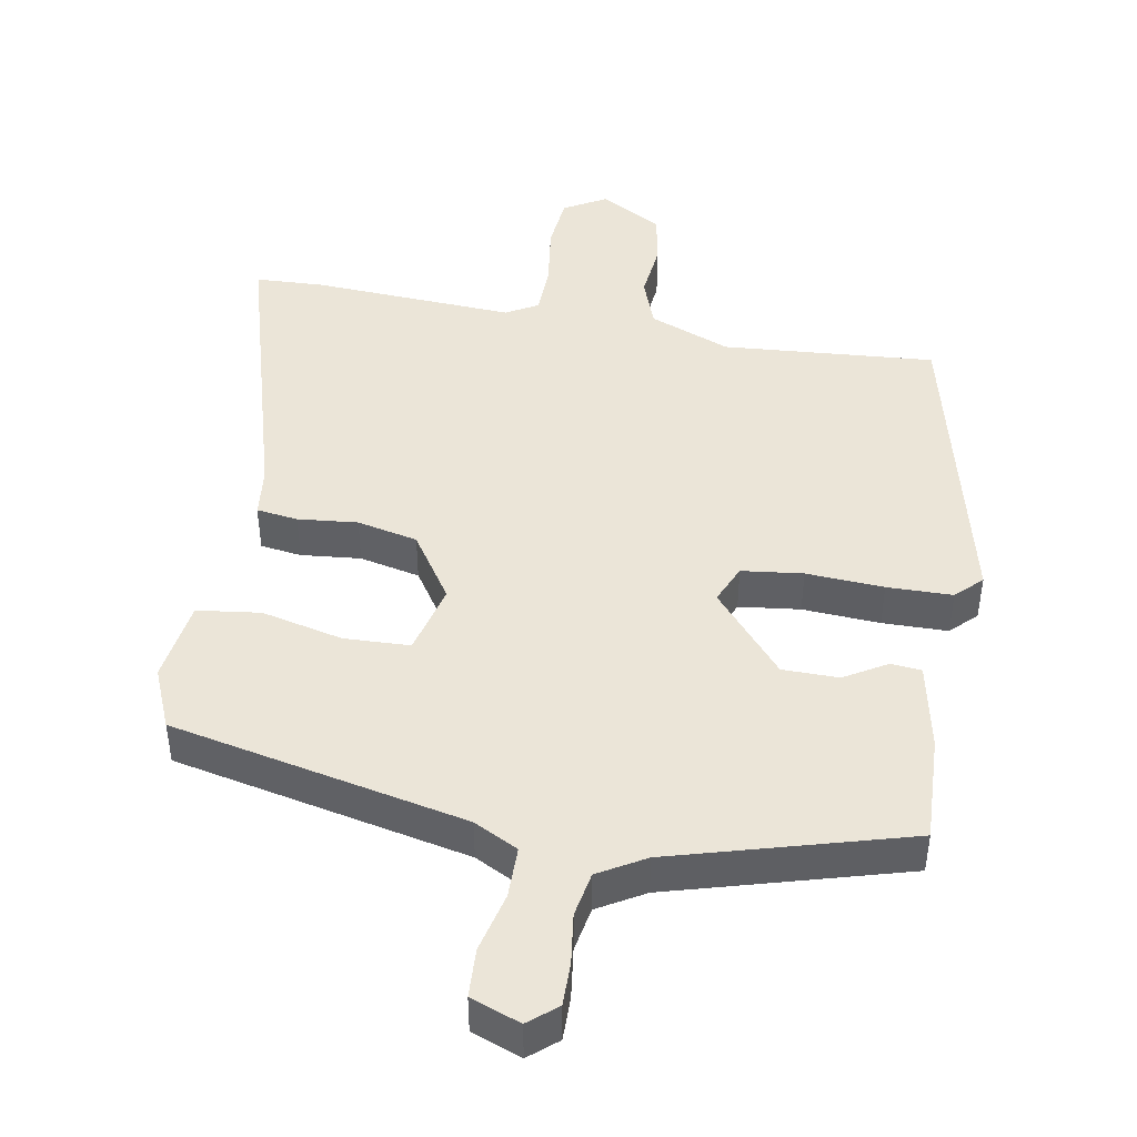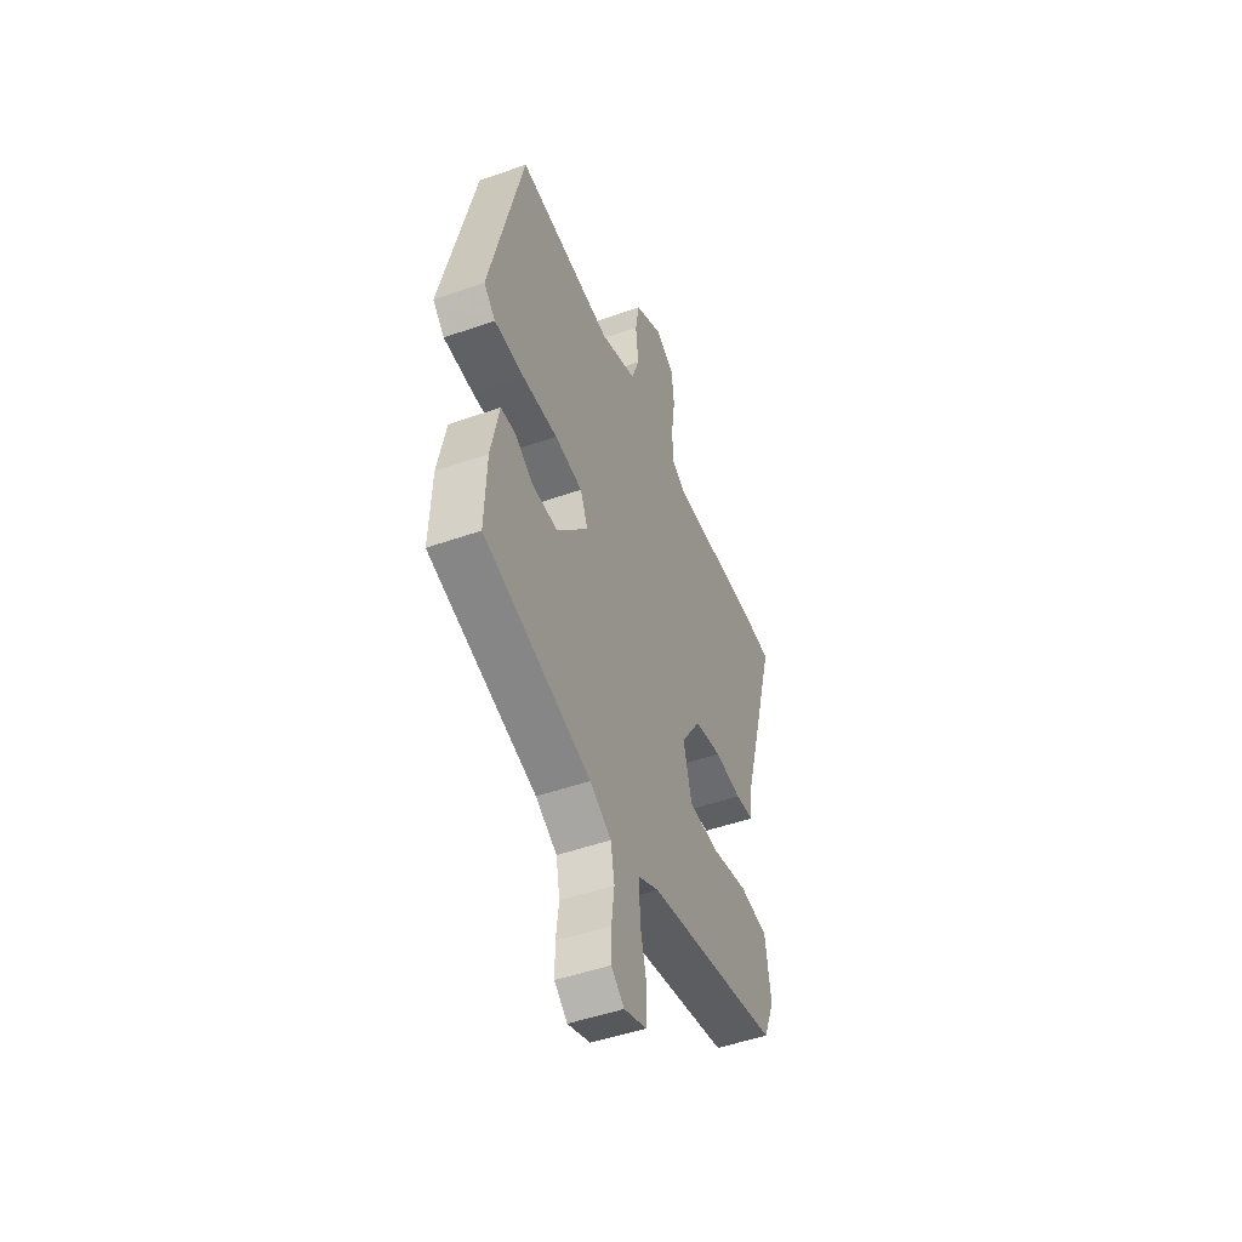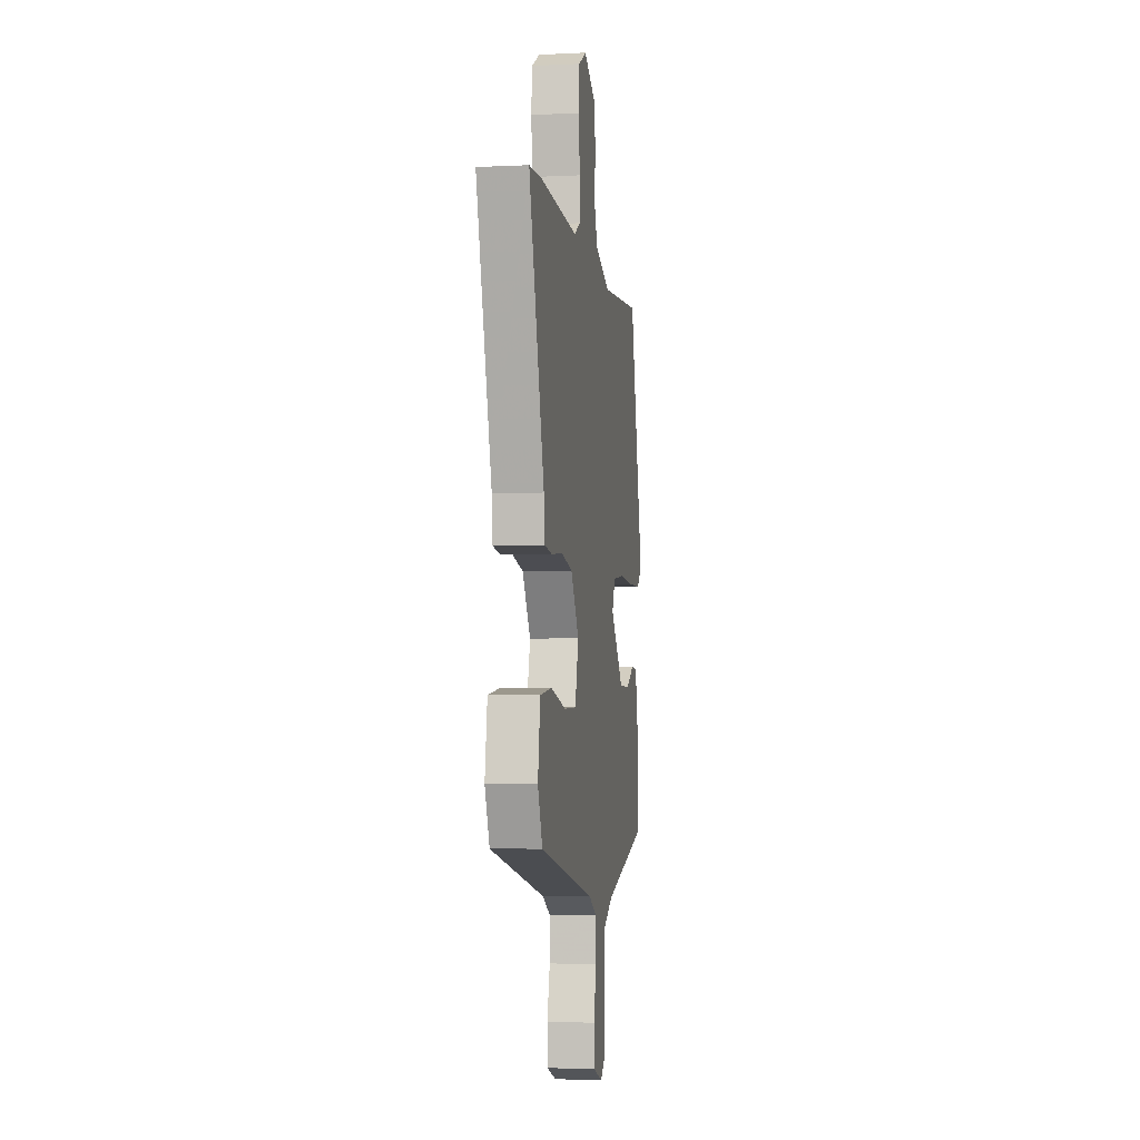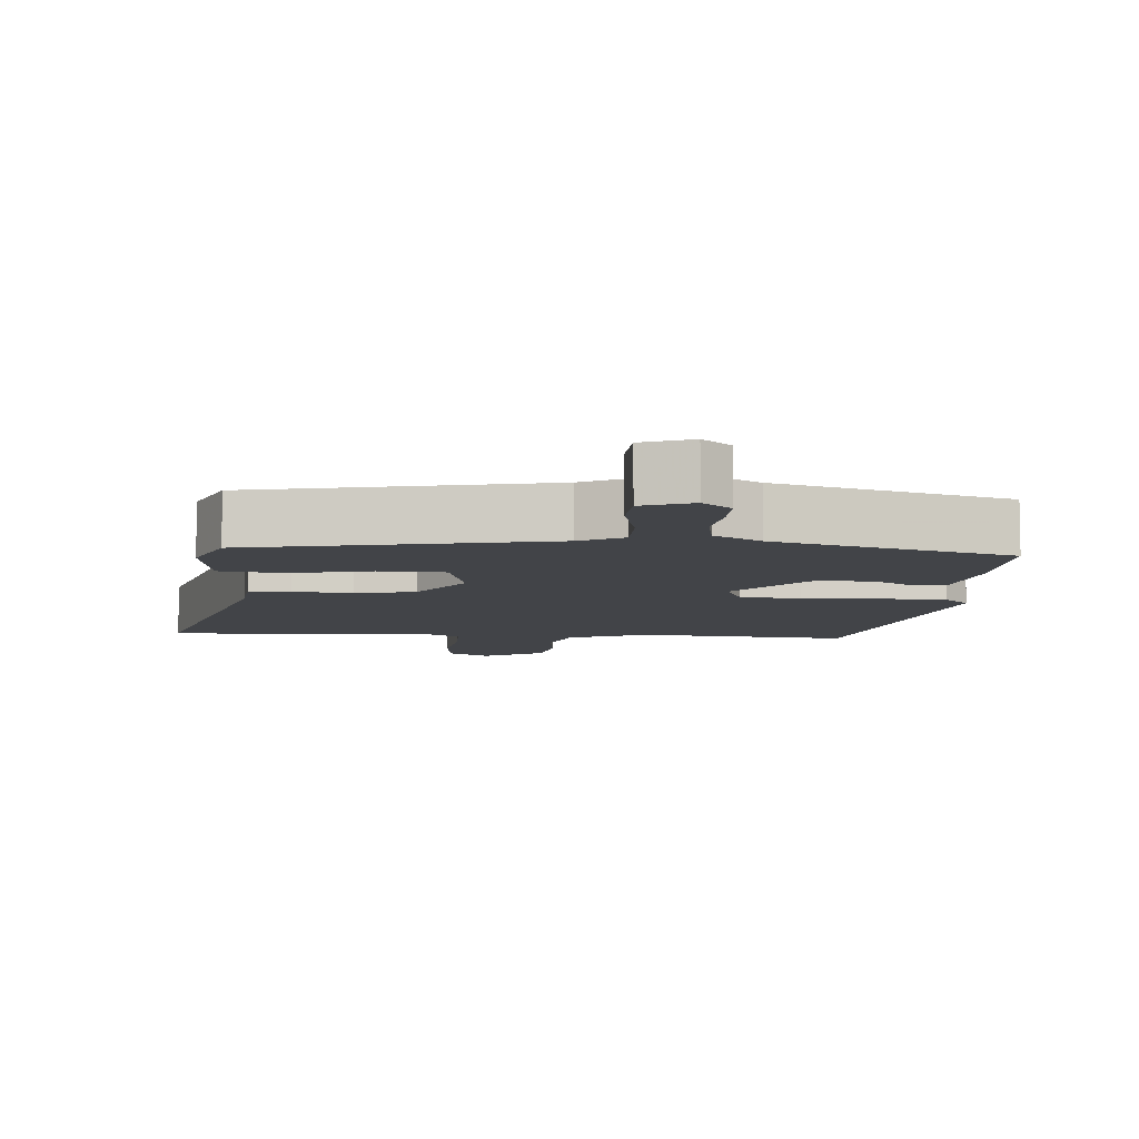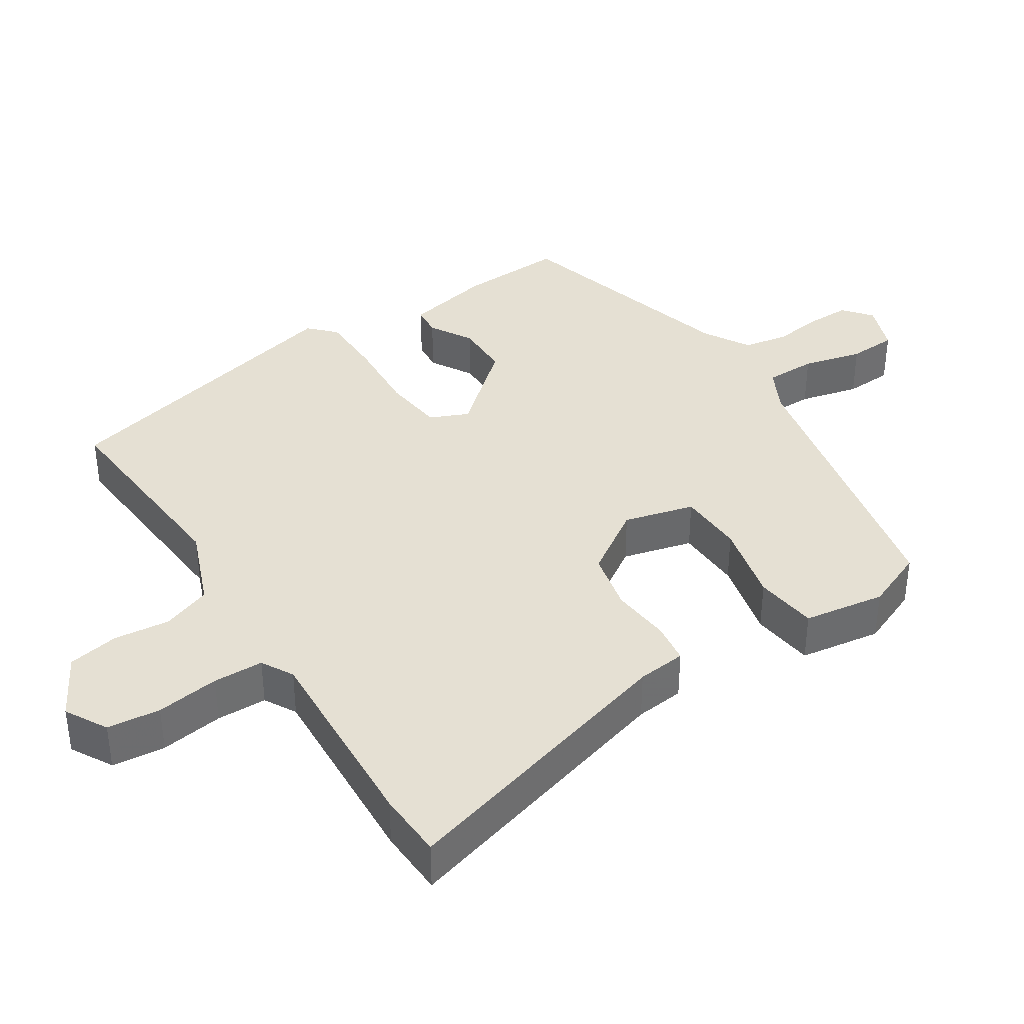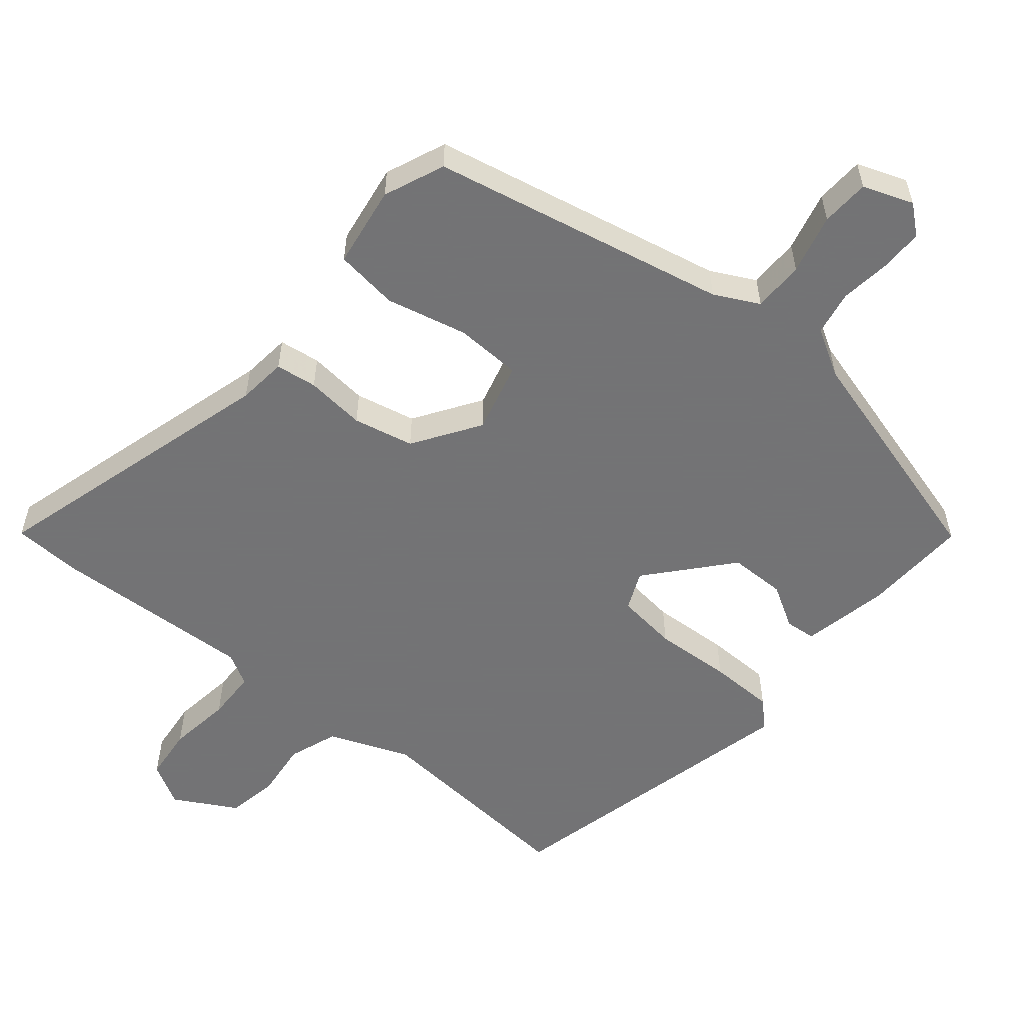
<metadata>
{"format":"obj","ext":"obj","renderer":"f3d","projection":"perspective","resolution":1024,"background":"white","views":[{"elev":45.7,"azim":-170.2,"up":"+Y"},{"elev":-48.6,"azim":-68.5,"up":"+Z"},{"elev":-3.8,"azim":99.0,"up":"+Z"},{"elev":-8.1,"azim":175.3,"up":"+Y"},{"elev":38.2,"azim":57.0,"up":"+Y"},{"elev":-56.0,"azim":140.1,"up":"+Y"}]}
</metadata>
<code>
v 0.471 0.07 -0.381
v 0.055 0.07 -0.47
v -0.007 0.07 -0.502
v -0.007 0.07 -0.574
v 0.014 0.07 -0.658
v 0.011 0.07 -0.726
v -0.059 0.07 -0.752
v -0.099 0.07 -0.719
v -0.099 0.07 -0.659
v -0.09 0.07 -0.588
v -0.102 0.07 -0.525
v -0.168 0.07 -0.487
v -0.5 0.07 -0.395
v -0.494 0.07 -0.246
v -0.469 0.07 -0.124
v -0.426 0.07 -0.12
v -0.366 0.07 -0.155
v -0.287 0.07 -0.154
v -0.189 0.07 -0.04
v -0.213 0.07 0.014
v -0.299 0.07 0.024
v -0.408 0.07 0.017
v -0.5 0.07 0.018
v -0.536 0.07 0.053
v -0.433 0.07 0.486
v -0.135 0.07 0.464
v -0.022 0.07 0.509
v 0.003 0.07 0.578
v -0.006 0.07 0.657
v 0.007 0.07 0.729
v 0.094 0.07 0.778
v 0.153 0.07 0.745
v 0.161 0.07 0.67
v 0.149 0.07 0.581
v 0.151 0.07 0.51
v 0.196 0.07 0.485
v 0.481 0.07 0.501
v 0.576 0.07 0.497
v 0.461 0.07 0.086
v 0.454 0.07 0.017
v 0.396 0.07 0.009
v 0.312 0.07 0.017
v 0.227 0.07 -0.002
v 0.166 0.07 -0.095
v 0.192 0.07 -0.194
v 0.285 0.07 -0.197
v 0.399 0.07 -0.17
v 0.488 0.07 -0.181
v 0.506 0.07 -0.296
v 0.471 0 -0.381
v 0.055 0 -0.47
v -0.007 0 -0.502
v -0.007 0 -0.574
v 0.014 0 -0.658
v 0.011 0 -0.726
v -0.059 0 -0.752
v -0.099 0 -0.719
v -0.099 0 -0.659
v -0.09 0 -0.588
v -0.102 0 -0.525
v -0.168 0 -0.487
v -0.5 0 -0.395
v -0.494 0 -0.246
v -0.469 0 -0.124
v -0.426 0 -0.12
v -0.366 0 -0.155
v -0.287 0 -0.154
v -0.189 0 -0.04
v -0.213 0 0.014
v -0.299 0 0.024
v -0.408 0 0.017
v -0.5 0 0.018
v -0.536 0 0.053
v -0.433 0 0.486
v -0.135 0 0.464
v -0.022 0 0.509
v 0.003 0 0.578
v -0.006 0 0.657
v 0.007 0 0.729
v 0.094 0 0.778
v 0.153 0 0.745
v 0.161 0 0.67
v 0.149 0 0.581
v 0.151 0 0.51
v 0.196 0 0.485
v 0.481 0 0.501
v 0.576 0 0.497
v 0.461 0 0.086
v 0.454 0 0.017
v 0.396 0 0.009
v 0.312 0 0.017
v 0.227 0 -0.002
v 0.166 0 -0.095
v 0.192 0 -0.194
v 0.285 0 -0.197
v 0.399 0 -0.17
v 0.488 0 -0.181
v 0.506 0 -0.296
f 46 47 48 49
f 45 46 49 1
f 39 40 41 42
f 39 42 43
f 36 37 38 39
f 35 36 39 43
f 31 32 33 34
f 31 34 35
f 28 29 30 31
f 27 28 31 35
f 26 27 35 43
f 21 22 23 24
f 20 21 24 25
f 14 15 16 17
f 12 13 14 17
f 11 12 17 18
f 7 8 9 10
f 5 6 7 10
f 4 5 10 11
f 3 4 11 18
f 45 1 2
f 44 45 2 3
f 20 25 26 43
f 19 20 43 44
f 3 18 19 44
f 98 97 96 95
f 50 98 95 94
f 91 90 89 88
f 92 91 88
f 88 87 86 85
f 92 88 85 84
f 83 82 81 80
f 84 83 80
f 80 79 78 77
f 84 80 77 76
f 92 84 76 75
f 73 72 71 70
f 74 73 70 69
f 66 65 64 63
f 66 63 62 61
f 67 66 61 60
f 59 58 57 56
f 59 56 55 54
f 60 59 54 53
f 67 60 53 52
f 51 50 94
f 52 51 94 93
f 92 75 74 69
f 93 92 69 68
f 93 68 67 52
f 1 50 51 2
f 2 51 52 3
f 3 52 53 4
f 4 53 54 5
f 5 54 55 6
f 6 55 56 7
f 7 56 57 8
f 8 57 58 9
f 9 58 59 10
f 10 59 60 11
f 11 60 61 12
f 12 61 62 13
f 13 62 63 14
f 14 63 64 15
f 15 64 65 16
f 16 65 66 17
f 17 66 67 18
f 18 67 68 19
f 19 68 69 20
f 20 69 70 21
f 21 70 71 22
f 22 71 72 23
f 23 72 73 24
f 24 73 74 25
f 25 74 75 26
f 26 75 76 27
f 27 76 77 28
f 28 77 78 29
f 29 78 79 30
f 30 79 80 31
f 31 80 81 32
f 32 81 82 33
f 33 82 83 34
f 34 83 84 35
f 35 84 85 36
f 36 85 86 37
f 37 86 87 38
f 38 87 88 39
f 39 88 89 40
f 40 89 90 41
f 41 90 91 42
f 42 91 92 43
f 43 92 93 44
f 44 93 94 45
f 45 94 95 46
f 46 95 96 47
f 47 96 97 48
f 48 97 98 49
f 49 98 50 1

</code>
